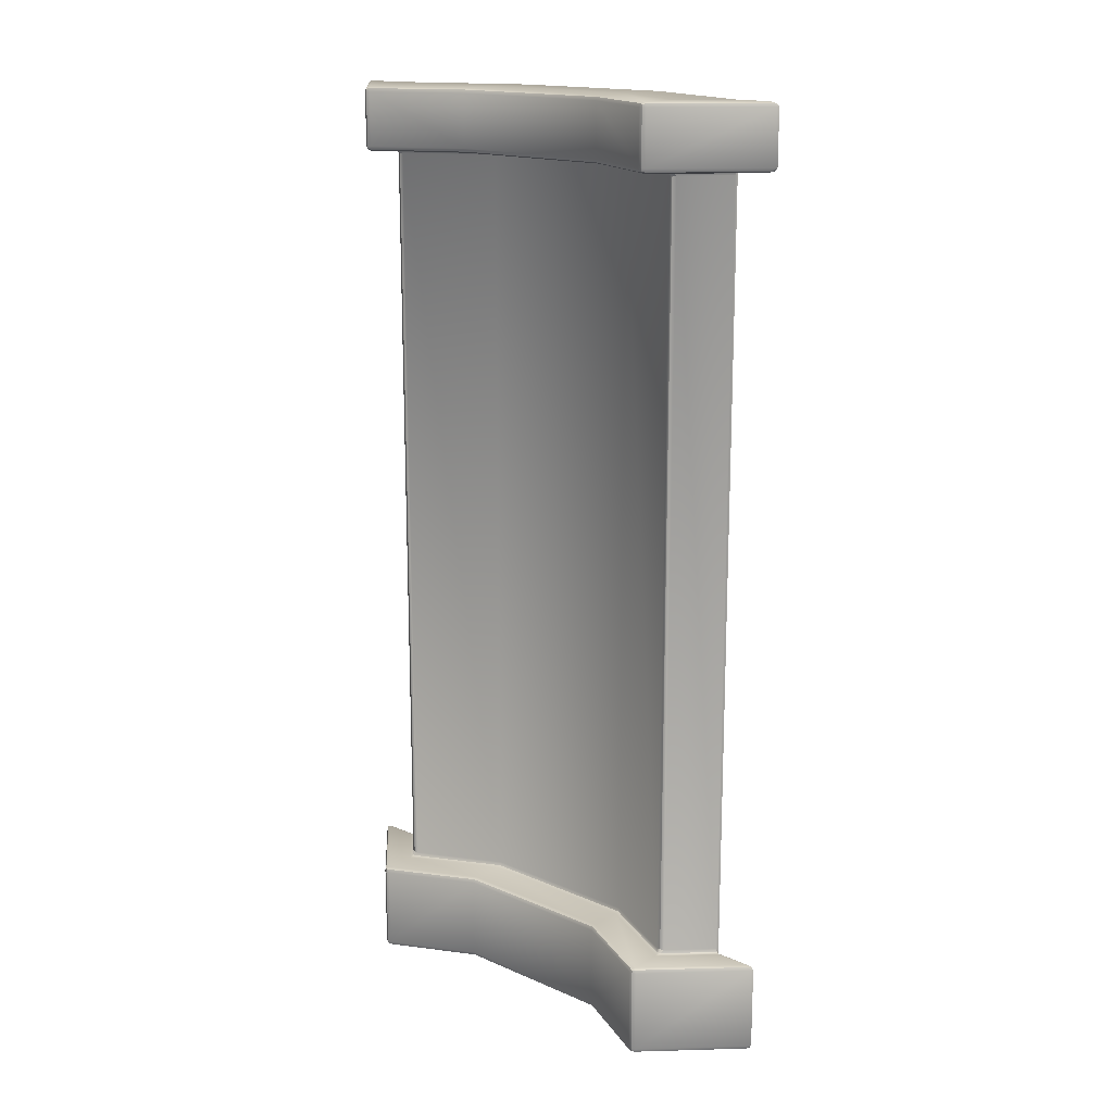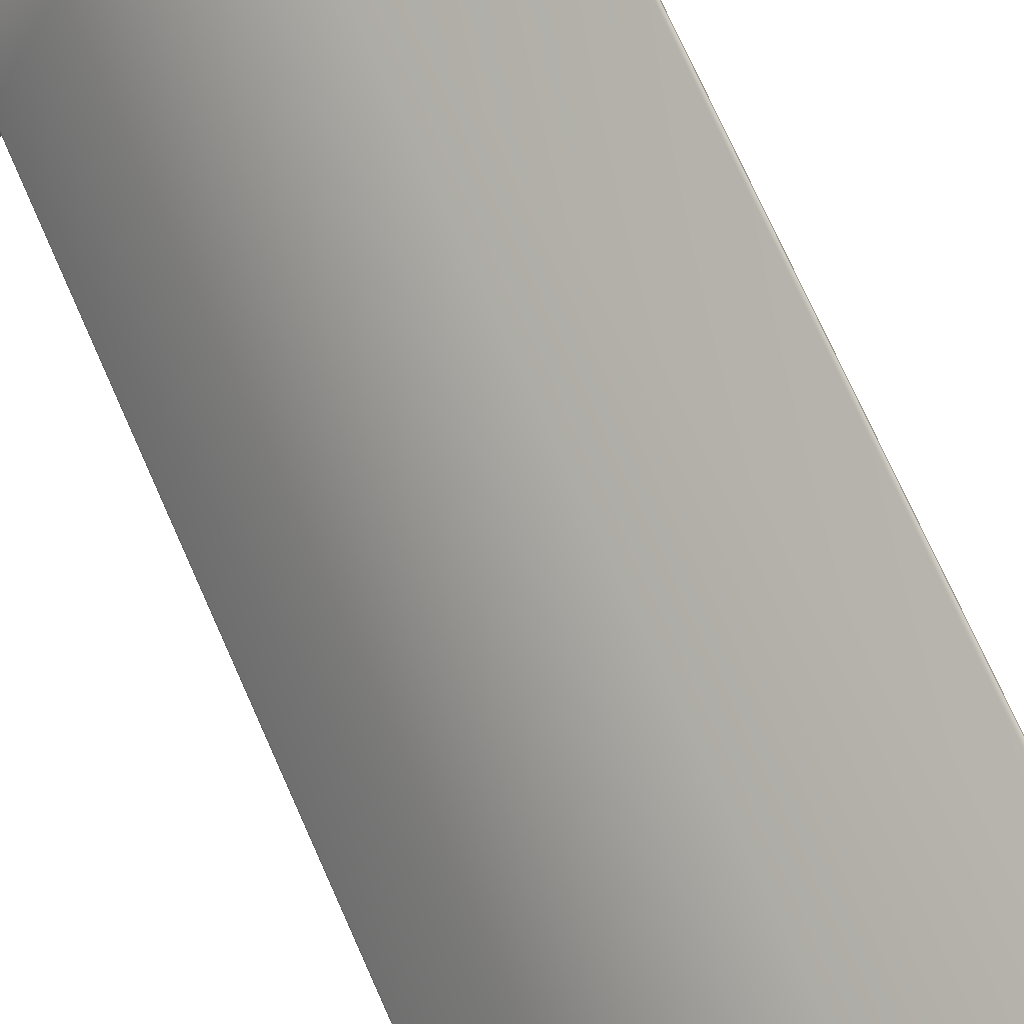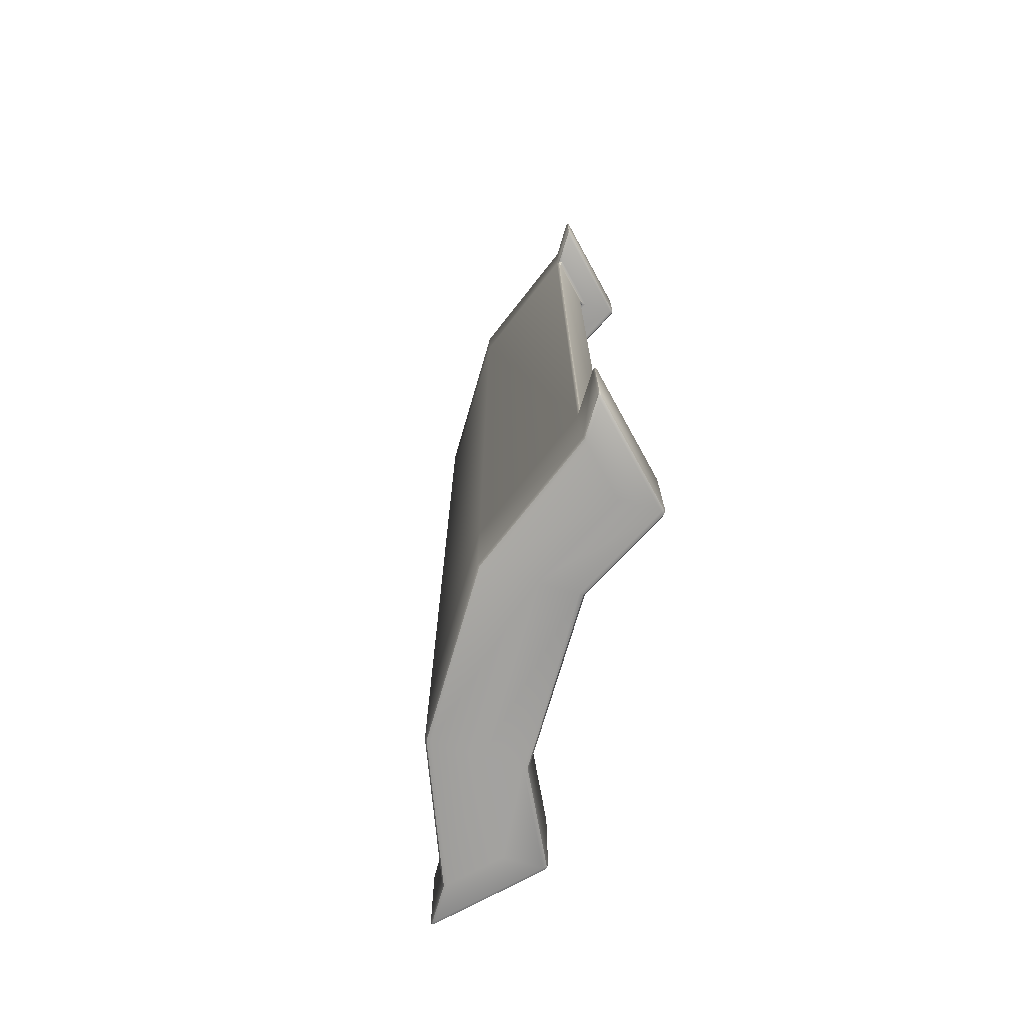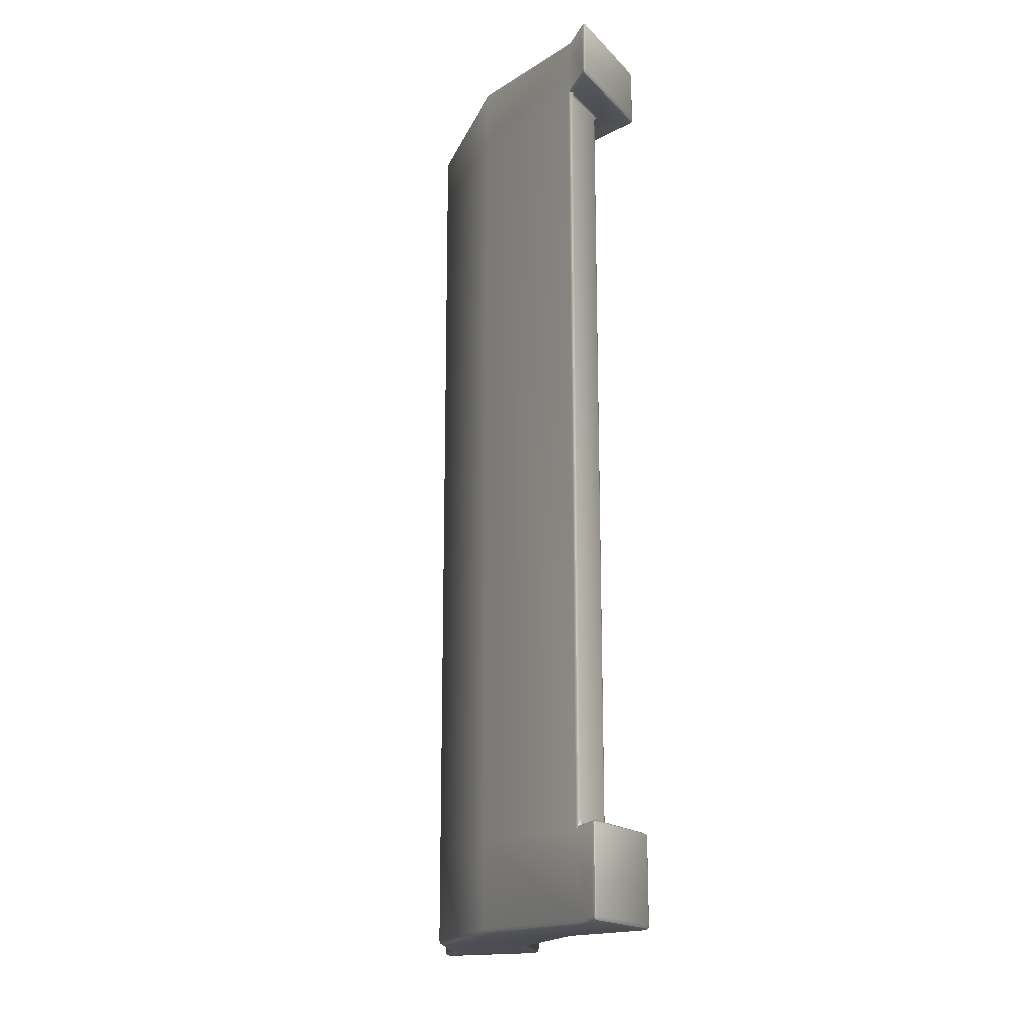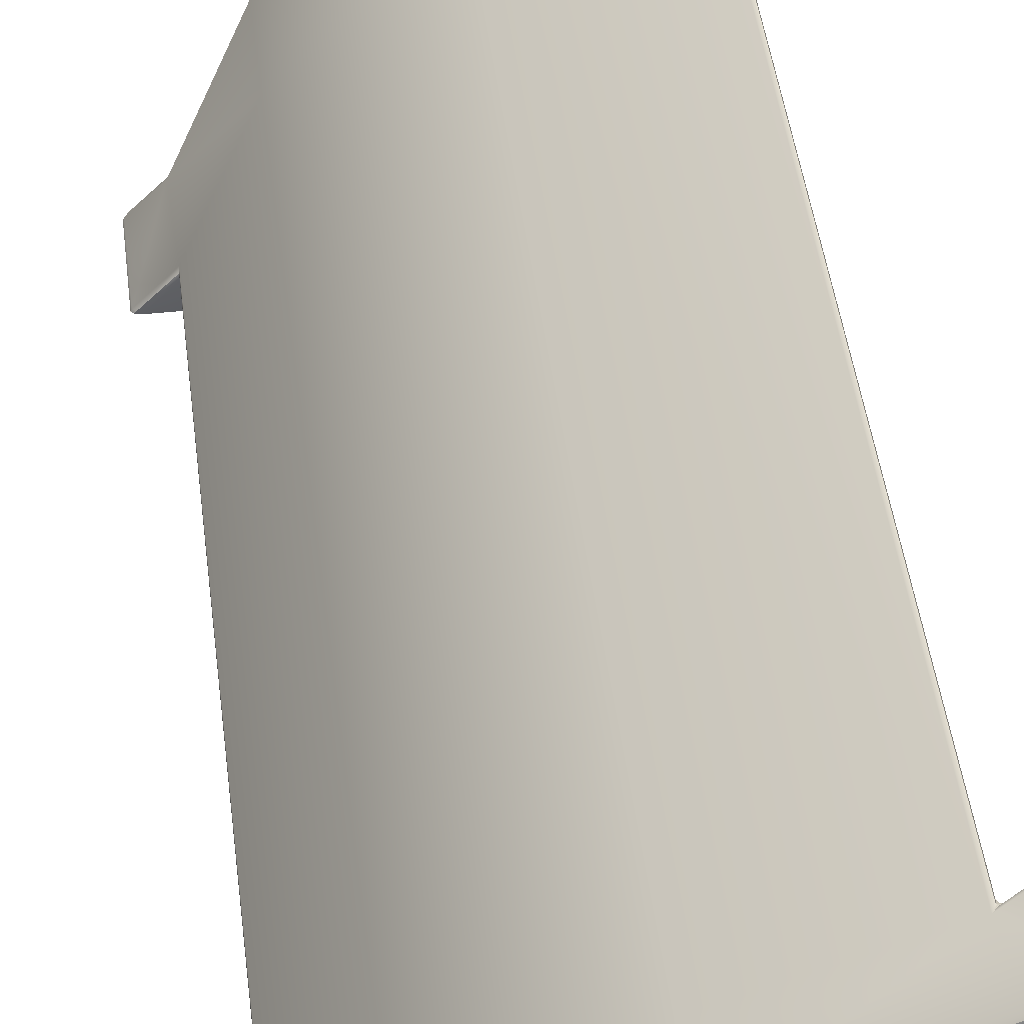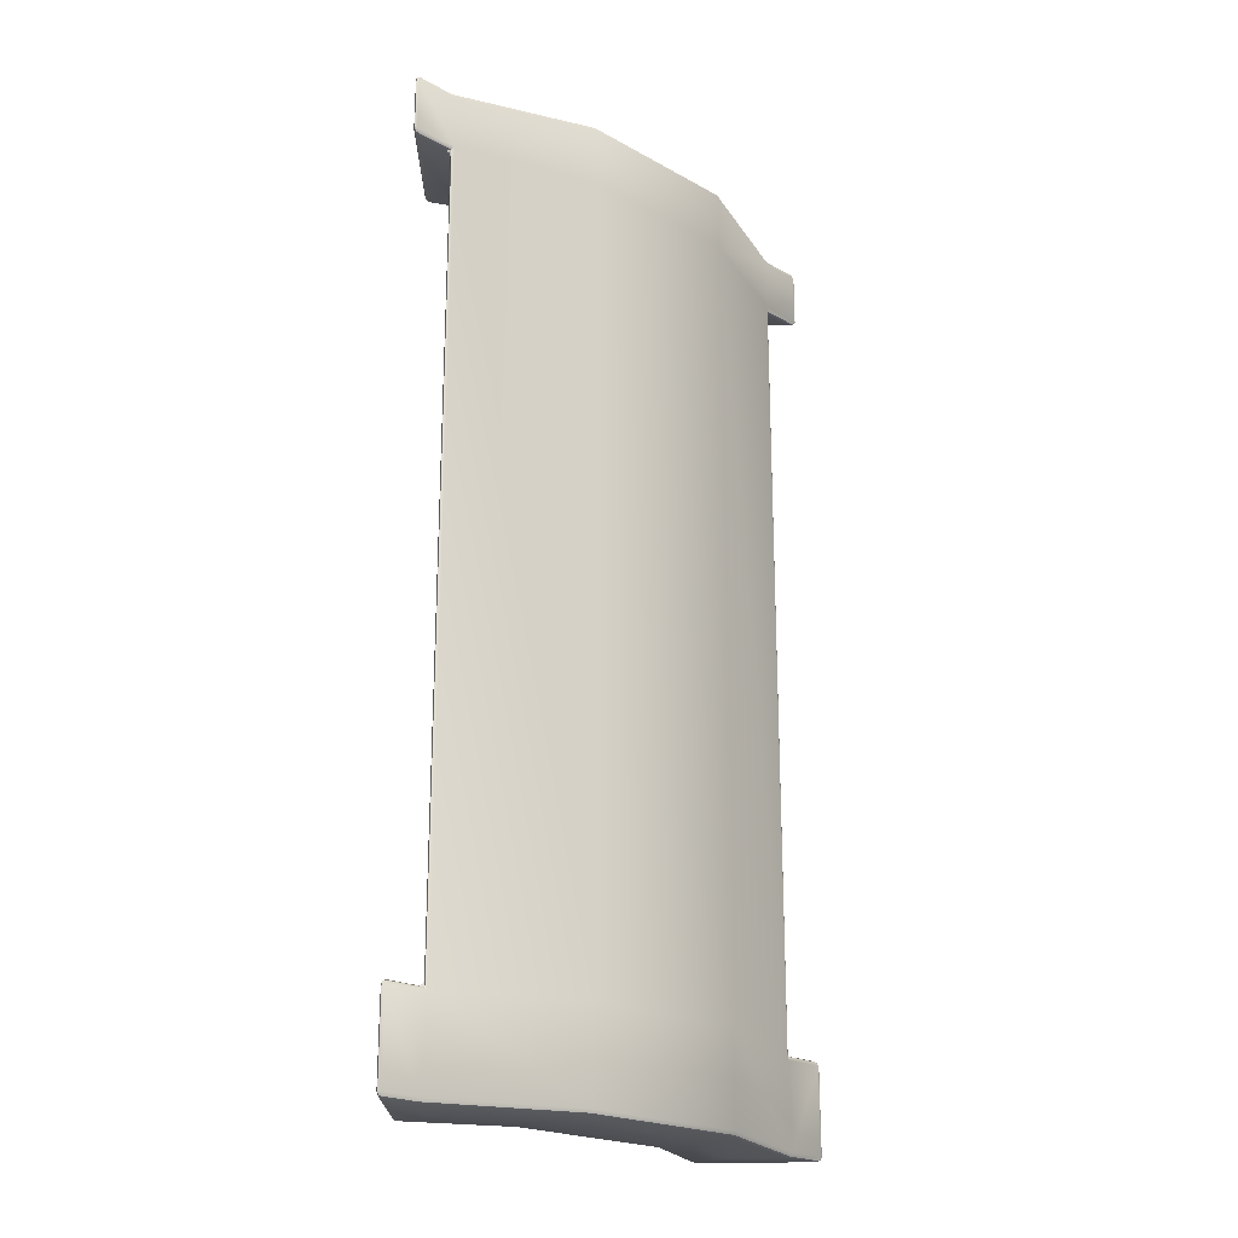
<metadata>
{"format":"obj","ext":"obj","renderer":"f3d","projection":"perspective","resolution":1024,"background":"white","views":[{"elev":16.3,"azim":-93.3,"up":"+Y"},{"elev":73.4,"azim":156.0,"up":"+Z"},{"elev":-72.6,"azim":118.7,"up":"+Y"},{"elev":-17.0,"azim":118.0,"up":"+Y"},{"elev":45.3,"azim":173.0,"up":"+Z"},{"elev":-21.3,"azim":0.5,"up":"+Y"}]}
</metadata>
<code>
o TOMB_PILLAR_ANGLE_004
v -0.5 0 0.3
v 0.3 0 -0.5
v -0.5 3 0.3
v 0.3 3 -0.5
v 0.1968 3 -0.1905
v -0.1905 3 0.1968
v 0.3158 0.3 -0.07024
v -0.07024 0.3 0.3158
v -0.1905 0 0.1968
v 0.1968 0 -0.1905
v 0.3158 2.8 -0.07024
v -0.07024 2.8 0.3158
v 0.5 0.015 -0.5
v 0.4826 0 -0.5
v 0.4949 0.004393 -0.5
v -0.5 0 0.4826
v -0.5 0.015 0.5
v -0.5 0.004393 0.4949
v -0.5 2.985 0.5
v -0.5 3 0.4826
v -0.5 2.996 0.4949
v 0.2953 2.785 -0.4858
v 0.2876 2.8 -0.5124
v 0.315 2.785 -0.5
v 0.2944 2.796 -0.4978
v 0.2994 2.794 -0.4994
v 0.3002 2.796 -0.5037
v 0.303 2.785 -0.4958
v -0.4882 2.815 0.4921
v -0.5125 2.8 0.4913
v -0.5 2.785 0.485
v -0.4986 2.804 0.4935
v -0.4998 2.8 0.4934
v -0.5037 2.796 0.4884
v -0.4965 2.801 0.4933
v -0.5124 2.8 0.2876
v -0.4858 2.785 0.2953
v -0.5 2.785 0.315
v -0.4978 2.796 0.2944
v -0.4994 2.794 0.2994
v -0.4958 2.785 0.303
v -0.5037 2.796 0.3002
v 0.2953 0.315 -0.4858
v 0.315 0.315 -0.5
v 0.2876 0.3 -0.5124
v 0.303 0.315 -0.4958
v 0.2994 0.3063 -0.4994
v 0.3002 0.3044 -0.5037
v 0.2944 0.3044 -0.4978
v -0.4858 0.315 0.2953
v -0.5124 0.3 0.2876
v -0.5 0.315 0.315
v -0.4978 0.3044 0.2944
v -0.4994 0.3063 0.2994
v -0.5037 0.3044 0.3002
v -0.4958 0.315 0.303
v 0.4913 0.3 -0.5125
v 0.485 0.315 -0.5
v 0.4921 0.285 -0.4882
v 0.4884 0.3044 -0.5037
v 0.4934 0.2998 -0.4998
v 0.4933 0.2992 -0.4965
v 0.4935 0.2956 -0.4986
v -0.4882 0.285 0.4921
v -0.5 0.315 0.485
v -0.5125 0.3 0.4913
v -0.4965 0.2992 0.4933
v -0.4998 0.2998 0.4934
v -0.5037 0.3044 0.4884
v -0.4986 0.2956 0.4935
v 0.4826 3 -0.5
v 0.5 2.985 -0.5
v 0.4949 2.996 -0.5
v 0.4913 2.8 -0.5125
v 0.4921 2.815 -0.4882
v 0.485 2.785 -0.5
v 0.4935 2.804 -0.4986
v 0.4934 2.8 -0.4998
v 0.4933 2.801 -0.4965
v 0.4884 2.796 -0.5037
v 0.5894 2.985 -0.5894
v 0.585 2.985 -0.6
v 0.5699 3 -0.5875
v 0.5925 2.985 -0.5969
v 0.5871 2.994 -0.5946
v 0.5769 2.996 -0.5963
v 0.581 2.996 -0.5862
v -0.5875 3 0.5699
v -0.6 2.985 0.585
v -0.5894 2.985 0.5894
v -0.5963 2.996 0.5769
v -0.5946 2.994 0.5871
v -0.5969 2.985 0.5925
v -0.5862 2.996 0.581
v -0.5876 3 0.2124
v -0.5858 2.985 0.1953
v -0.6 2.985 0.215
v -0.5876 2.996 0.2007
v -0.5946 2.994 0.2047
v -0.5958 2.985 0.203
v -0.5963 2.996 0.2136
v 0.215 2.985 -0.6
v 0.1953 2.985 -0.5858
v 0.2124 3 -0.5876
v 0.203 2.985 -0.5958
v 0.2047 2.994 -0.5946
v 0.2007 2.996 -0.5876
v 0.2136 2.996 -0.5963
v -0.5894 2.815 0.5894
v -0.6 2.815 0.585
v -0.5875 2.8 0.5663
v -0.5969 2.815 0.5925
v -0.5947 2.806 0.5863
v -0.5963 2.804 0.5749
v -0.5862 2.804 0.58
v 0.1953 2.815 -0.5858
v 0.215 2.815 -0.6
v 0.2124 2.8 -0.5876
v 0.203 2.815 -0.5958
v 0.2047 2.806 -0.5946
v 0.2136 2.804 -0.5963
v 0.2007 2.804 -0.5876
v -0.5858 2.815 0.1953
v -0.5876 2.8 0.2124
v -0.6 2.815 0.215
v -0.5876 2.804 0.2007
v -0.5946 2.806 0.2047
v -0.5963 2.804 0.2136
v -0.5958 2.815 0.203
v 0.5663 2.8 -0.5875
v 0.585 2.815 -0.6
v 0.5894 2.815 -0.5894
v 0.5749 2.804 -0.5963
v 0.5863 2.806 -0.5947
v 0.5925 2.815 -0.5969
v 0.58 2.804 -0.5862
v 0.5894 0.015 -0.5894
v 0.5699 0 -0.5875
v 0.585 0.015 -0.6
v 0.581 0.004368 -0.5862
v 0.5871 0.00634 -0.5946
v 0.5769 0.00437 -0.5963
v 0.5925 0.015 -0.5969
v -0.5875 0 0.5699
v -0.5894 0.015 0.5894
v -0.6 0.015 0.585
v -0.5862 0.004368 0.581
v -0.5946 0.00634 0.5871
v -0.5969 0.015 0.5925
v -0.5963 0.00437 0.5769
v -0.6 0.015 0.215
v -0.5858 0.015 0.1953
v -0.5876 0 0.2124
v -0.5958 0.015 0.203
v -0.5946 0.00634 0.2047
v -0.5876 0.004405 0.2007
v -0.5963 0.00436 0.2136
v 0.2124 0 -0.5876
v 0.1953 0.015 -0.5858
v 0.215 0.015 -0.6
v 0.2007 0.004405 -0.5876
v 0.2047 0.00634 -0.5946
v 0.203 0.015 -0.5958
v 0.2136 0.00436 -0.5963
v 0.1953 0.285 -0.5858
v 0.2124 0.3 -0.5876
v 0.215 0.285 -0.6
v 0.2007 0.2956 -0.5876
v 0.2047 0.2937 -0.5946
v 0.2136 0.2956 -0.5963
v 0.203 0.285 -0.5958
v -0.5858 0.285 0.1953
v -0.6 0.285 0.215
v -0.5876 0.3 0.2124
v -0.5958 0.285 0.203
v -0.5946 0.2937 0.2047
v -0.5963 0.2956 0.2136
v -0.5876 0.2956 0.2007
v 0.5663 0.3 -0.5875
v 0.5894 0.285 -0.5894
v 0.585 0.285 -0.6
v 0.58 0.2956 -0.5862
v 0.5863 0.2937 -0.5947
v 0.5925 0.285 -0.5969
v 0.5749 0.2956 -0.5963
v -0.5875 0.3 0.5663
v -0.6 0.285 0.585
v -0.5894 0.285 0.5894
v -0.5963 0.2956 0.5749
v -0.5947 0.2937 0.5863
v -0.5969 0.285 0.5925
v -0.5862 0.2956 0.58
v 0.1964 0.315 -0.1891
v 0.1841 0.3 -0.2015
v 0.1928 0.3044 -0.1928
v -0.2015 0.3 0.1841
v -0.1891 0.315 0.1964
v -0.1928 0.3044 0.1928
v -0.2775 0 0.1089
v -0.2897 0.015 0.09657
v -0.2861 0.004393 0.1002
v 0.09657 0.015 -0.2897
v 0.1089 0 -0.2775
v 0.1002 0.004393 -0.2861
v -0.2894 0.285 0.09646
v -0.277 0.3 0.1088
v -0.2858 0.2956 0.1001
v 0.1088 0.3 -0.277
v 0.09646 0.285 -0.2894
v 0.1001 0.2956 -0.2858
v 0.1841 2.8 -0.2015
v 0.1964 2.785 -0.1891
v 0.1928 2.796 -0.1928
v -0.1891 2.785 0.1964
v -0.2015 2.8 0.1841
v -0.1928 2.796 0.1928
v 0.09646 2.815 -0.2894
v 0.1088 2.8 -0.277
v 0.1001 2.804 -0.2858
v -0.277 2.8 0.1088
v -0.2894 2.815 0.09646
v -0.2858 2.804 0.1001
v 0.1089 3 -0.2775
v 0.09657 2.985 -0.2897
v 0.1002 2.996 -0.2861
v -0.2897 2.985 0.09657
v -0.2775 3 0.1089
v -0.2861 2.996 0.1002
v -0.07072 0.015 0.316
v -0.08286 0 0.304
v -0.07429 0.004393 0.3125
v 0.304 0 -0.08286
v 0.316 0.015 -0.07072
v 0.3125 0.004393 -0.07429
v 0.316 2.985 -0.07071
v 0.304 3 -0.08286
v 0.3125 2.996 -0.07428
v -0.08286 3 0.304
v -0.07071 2.985 0.316
v -0.07428 2.996 0.3125
f 188 145 17 64
f 59 75 11 7
f 214 197 50 37
f 131 117 102 82
f 226 221 123 96
f 125 110 89 97
f 29 19 90 109
f 151 146 187 173
f 1 153 199 9
f 200 152 172 205
f 13 137 180 59
f 44 24 76 58
f 4 104 223 5
f 139 160 167 181
f 72 235 11 75
f 132 81 72 75
f 71 4 5 236
f 1 16 144 153
f 8 12 29 64
f 4 71 83 104
f 64 17 229 8
f 7 233 13 59
f 65 31 38 52
f 239 19 29 12
f 16 1 9 230
f 14 2 158 138
f 10 203 158 2
f 238 6 3 20
f 22 43 193 212
f 20 3 95 88
f 103 116 217 224
f 6 227 95 3
f 159 202 209 165
f 6 238 236 5
f 233 7 8 229
f 12 8 7 11
f 239 12 11 235
f 10 232 230 9
f 227 6 5 223
f 221 226 224 217
f 200 205 209 202
f 203 10 9 199
f 22 25 26 28
f 24 28 26 27
f 29 32 33 35
f 31 35 33 34
f 37 41 40 39
f 38 42 40 41
f 43 46 47 49
f 44 48 47 46
f 50 53 54 56
f 52 56 54 55
f 58 62 61 60
f 59 63 61 62
f 64 67 68 70
f 65 69 68 67
f 75 79 78 77
f 76 80 78 79
f 81 84 85 87
f 82 86 85 84
f 83 87 85 86
f 88 91 92 94
f 89 93 92 91
f 90 94 92 93
f 95 98 99 101
f 96 100 99 98
f 97 101 99 100
f 102 105 106 108
f 103 107 106 105
f 104 108 106 107
f 109 112 113 115
f 110 114 113 112
f 116 119 120 122
f 117 121 120 119
f 123 126 127 129
f 125 129 127 128
f 131 135 134 133
f 132 136 134 135
f 137 140 141 143
f 138 142 141 140
f 139 143 141 142
f 144 147 148 150
f 145 149 148 147
f 146 150 148 149
f 151 154 155 157
f 152 156 155 154
f 153 157 155 156
f 158 161 162 164
f 159 163 162 161
f 160 164 162 163
f 165 168 169 171
f 167 171 169 170
f 172 175 176 178
f 173 177 176 175
f 180 184 183 182
f 181 185 183 184
f 187 191 190 189
f 188 192 190 191
f 188 64 70 192
f 14 138 140 15
f 15 140 137 13
f 182 63 59 180
f 64 29 35 67
f 67 35 31 65
f 34 42 38 31
f 24 44 46 28
f 28 46 43 22
f 37 50 56 41
f 41 56 52 38
f 65 52 55 69
f 44 58 60 48
f 132 75 77 136
f 72 81 87 73
f 73 87 83 71
f 88 95 101 91
f 91 101 97 89
f 104 83 86 108
f 108 86 82 102
f 109 90 93 112
f 112 93 89 110
f 102 117 119 105
f 105 119 116 103
f 96 123 129 100
f 100 129 125 97
f 81 132 135 84
f 84 135 131 82
f 110 125 128 114
f 117 131 133 121
f 146 151 157 150
f 150 157 153 144
f 160 139 142 164
f 164 142 138 158
f 167 160 163 171
f 171 163 159 165
f 172 152 154 175
f 175 154 151 173
f 180 137 143 184
f 184 143 139 181
f 145 188 191 149
f 149 191 187 146
f 189 177 173 187
f 170 185 181 167
f 17 145 147 18
f 18 147 144 16
f 27 80 76 24
f 75 59 62 79
f 79 62 58 76
f 29 109 115 32
f 90 19 21 94
f 94 21 20 88
f 230 232 234 231
f 231 234 233 229
f 200 202 204 201
f 201 204 203 199
f 236 238 240 237
f 237 240 239 235
f 224 226 228 225
f 225 228 227 223
f 219 222 221 217
f 207 210 209 205
f 193 43 49 195
f 165 209 210 168
f 39 216 214 37
f 198 53 50 197
f 213 25 22 212
f 205 172 178 207
f 152 200 201 156
f 156 201 199 153
f 158 203 204 161
f 161 204 202 159
f 217 116 122 219
f 123 221 222 126
f 223 104 107 225
f 225 107 103 224
f 95 227 228 98
f 98 228 226 96
f 235 72 73 237
f 237 73 71 236
f 19 239 240 21
f 21 240 238 20
f 16 230 231 18
f 18 231 229 17
f 232 14 15 234
f 234 15 13 233
f 232 10 2 14
f 36 30 111 124
f 74 23 118 130
f 118 23 211 218
f 45 166 208 194
f 206 196 194 208
f 45 57 179 166
f 66 51 174 186
f 220 215 36 124
f 215 220 218 211
f 196 206 174 51
f 23 27 26 25
f 30 34 33 32
f 36 39 40 42
f 45 49 47 48
f 51 55 54 53
f 57 60 61 63
f 66 70 68 69
f 74 77 78 80
f 111 115 113 114
f 118 122 120 121
f 124 128 127 126
f 130 133 134 136
f 166 170 169 168
f 174 178 176 177
f 179 182 183 185
f 186 189 190 192
f 192 70 66 186
f 179 57 63 182
f 30 36 42 34
f 69 55 51 66
f 48 60 57 45
f 136 77 74 130
f 114 128 124 111
f 121 133 130 118
f 186 174 177 189
f 166 179 185 170
f 23 74 80 27
f 32 115 111 30
f 218 220 222 219
f 213 216 215 211
f 194 196 198 195
f 206 208 210 207
f 195 49 45 194
f 168 210 208 166
f 36 215 216 39
f 196 51 53 198
f 211 23 25 213
f 207 178 174 206
f 219 122 118 218
f 126 222 220 124
f 197 214 212 193
f 212 214 216 213
f 195 198 197 193

</code>
